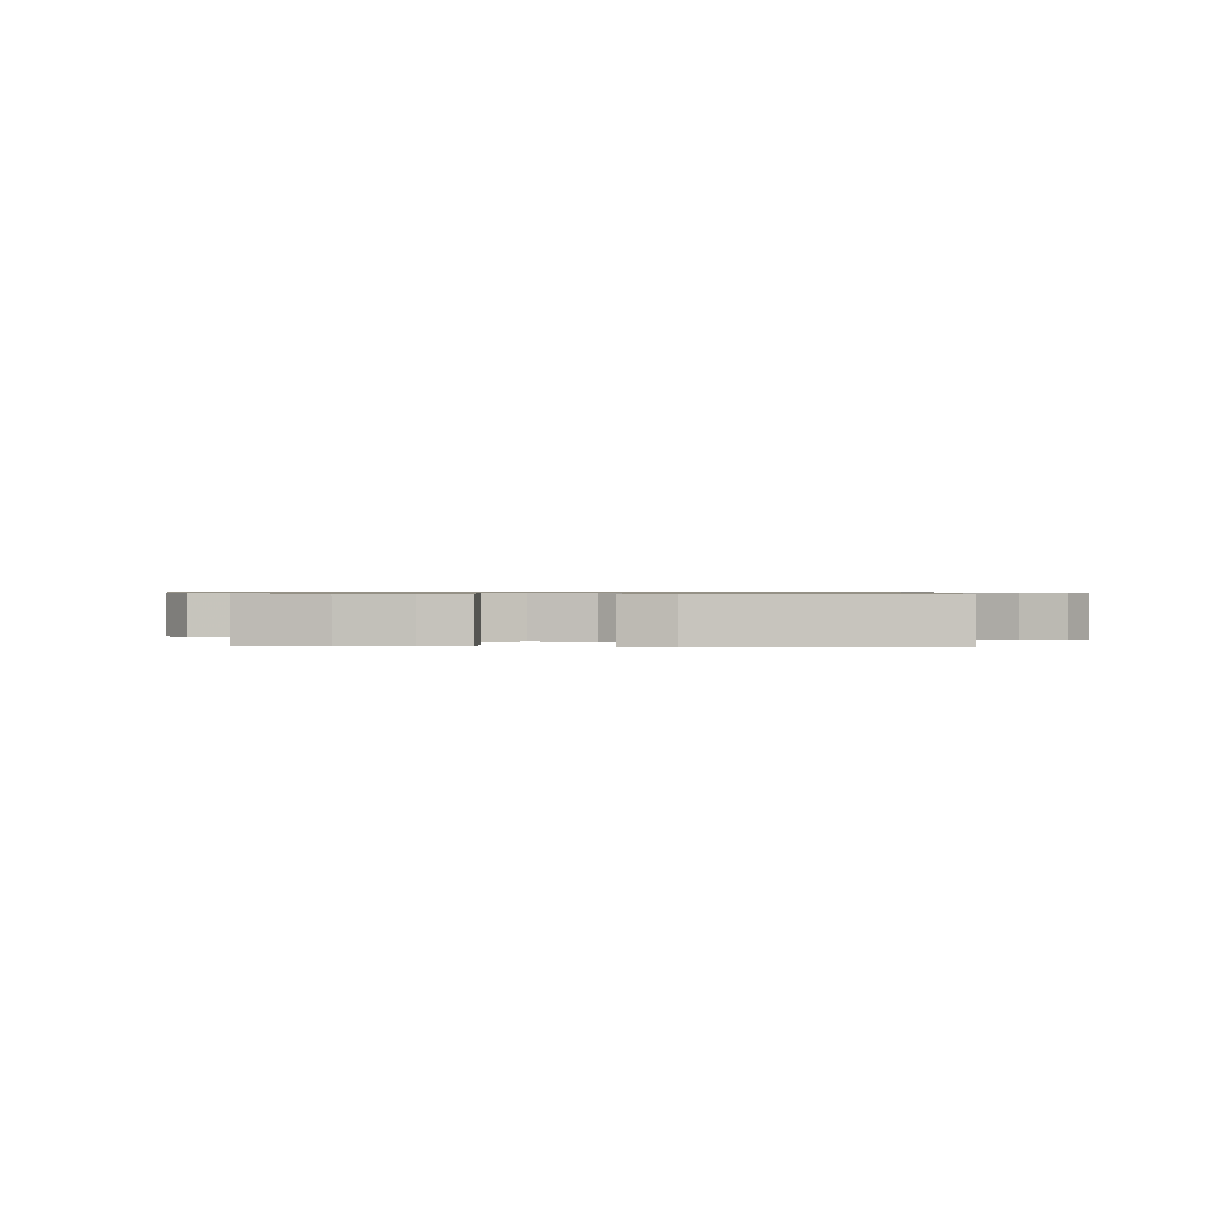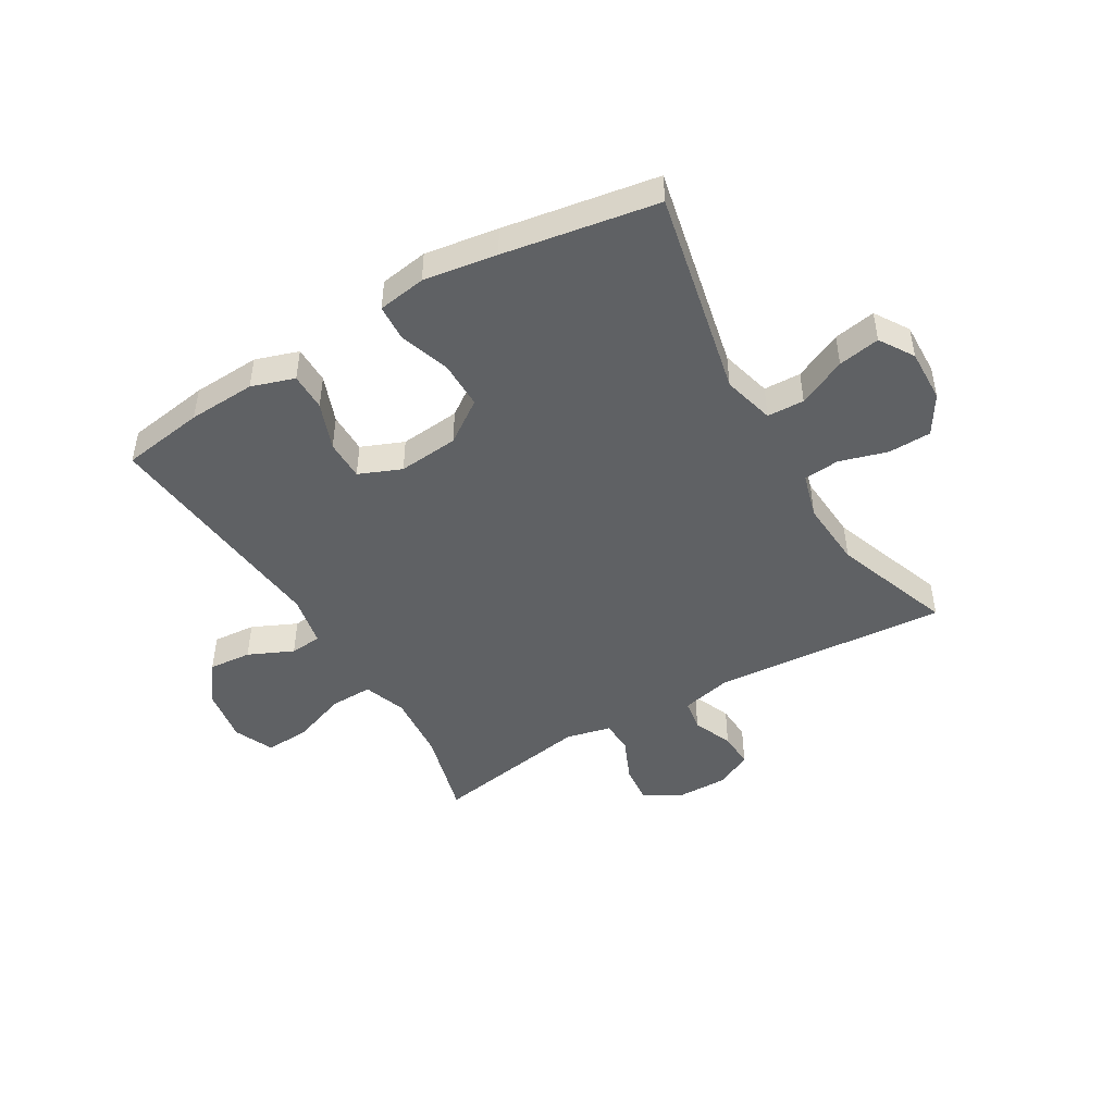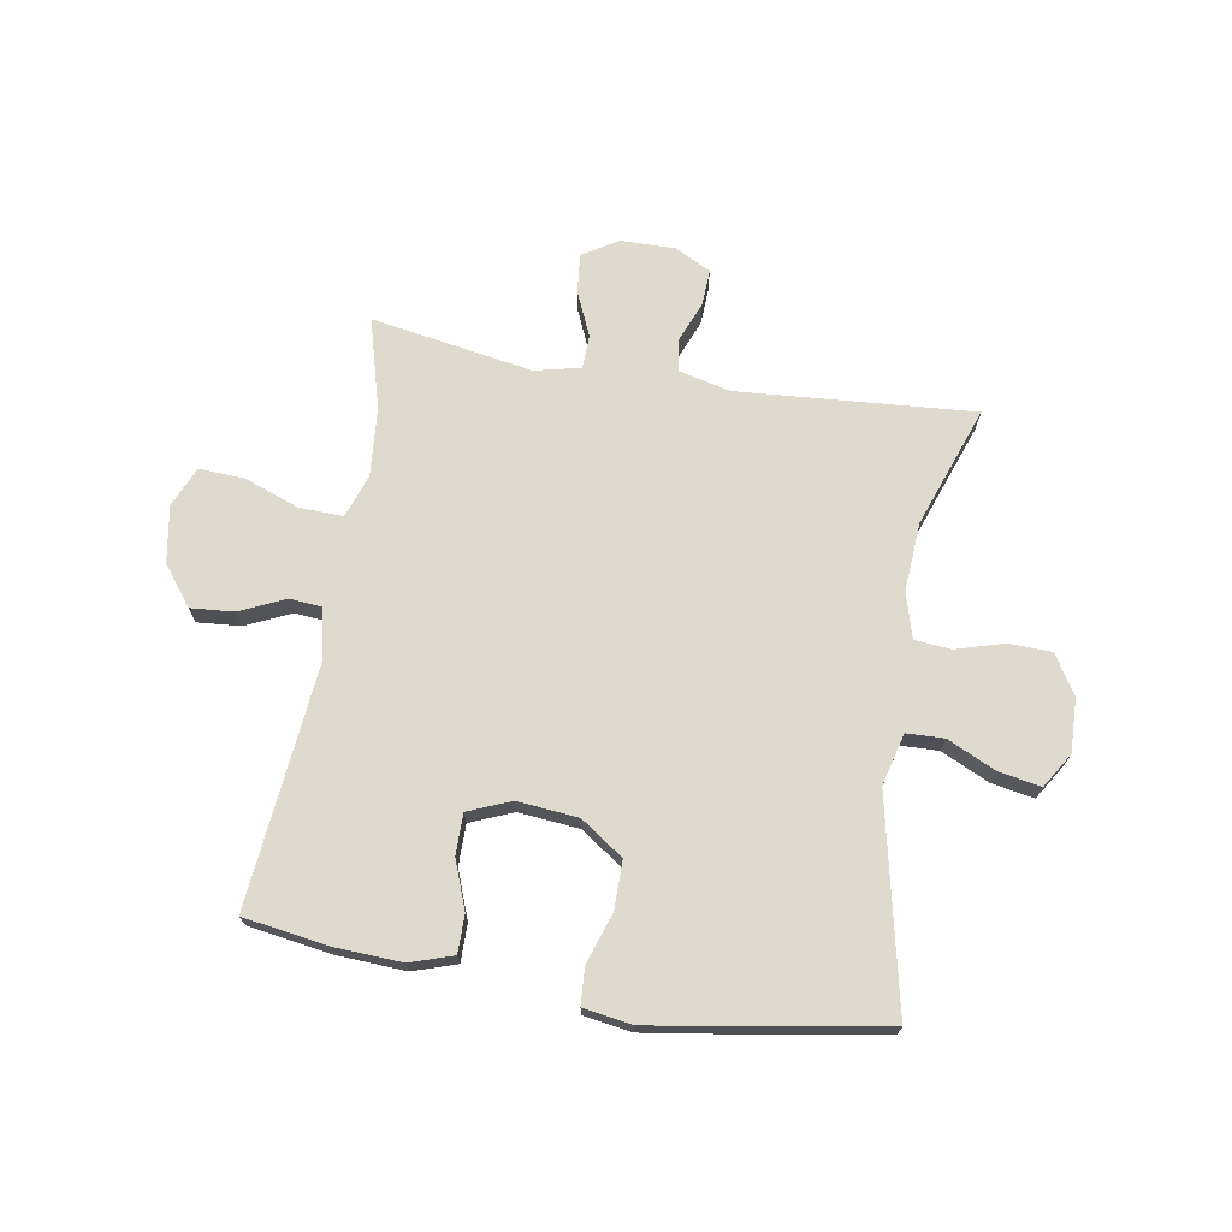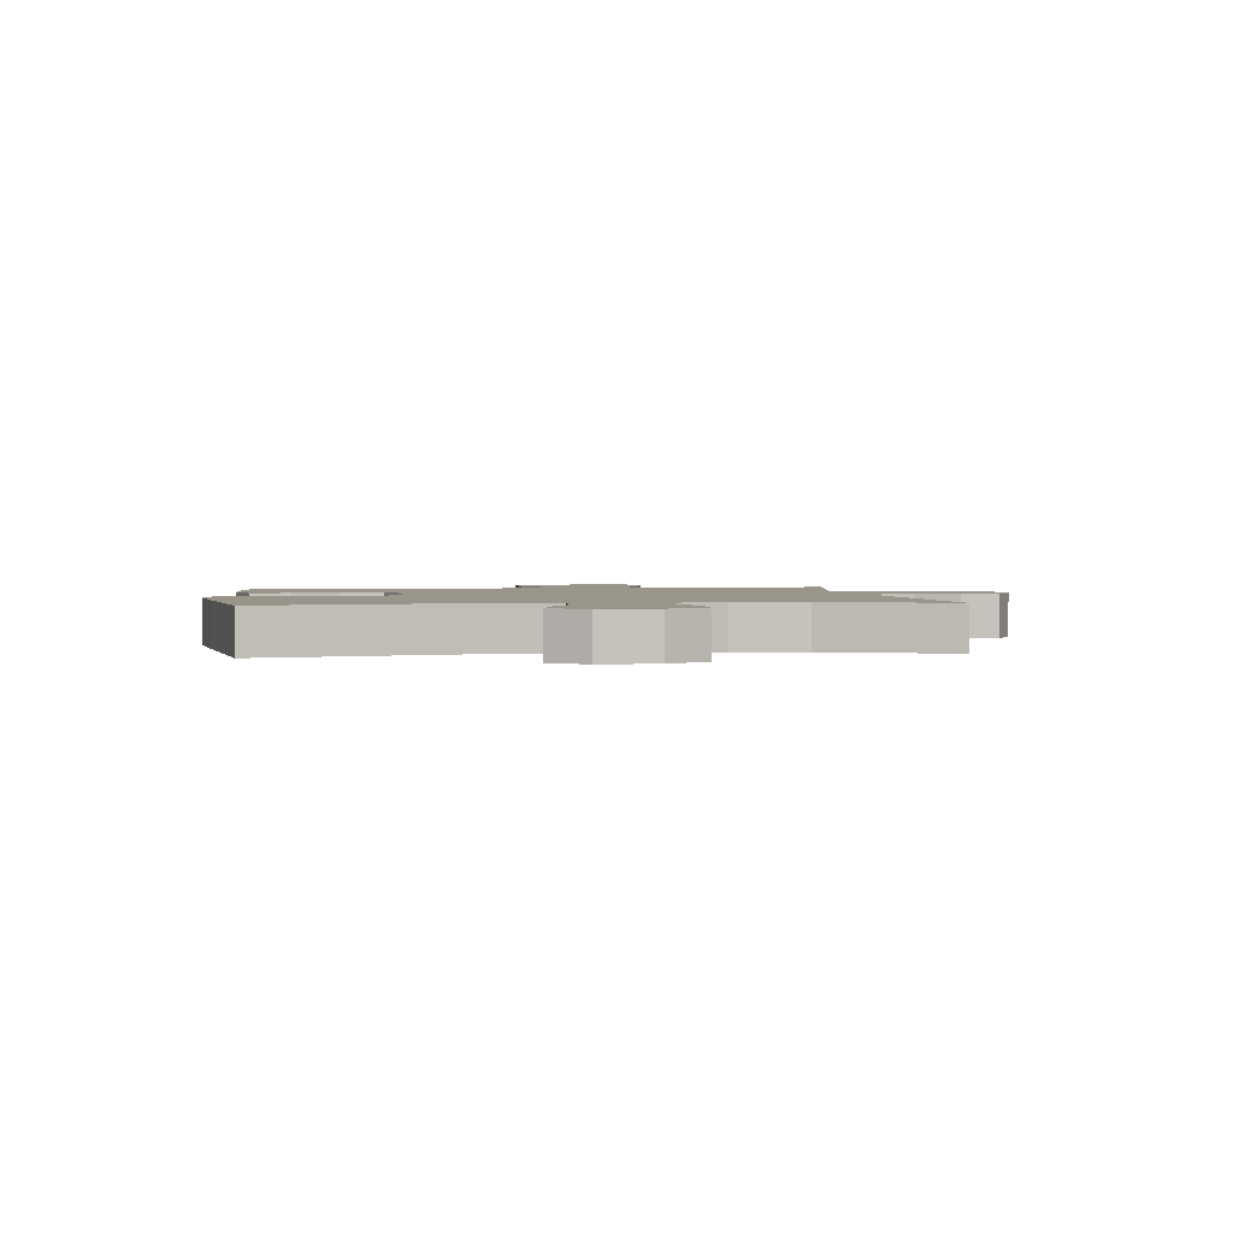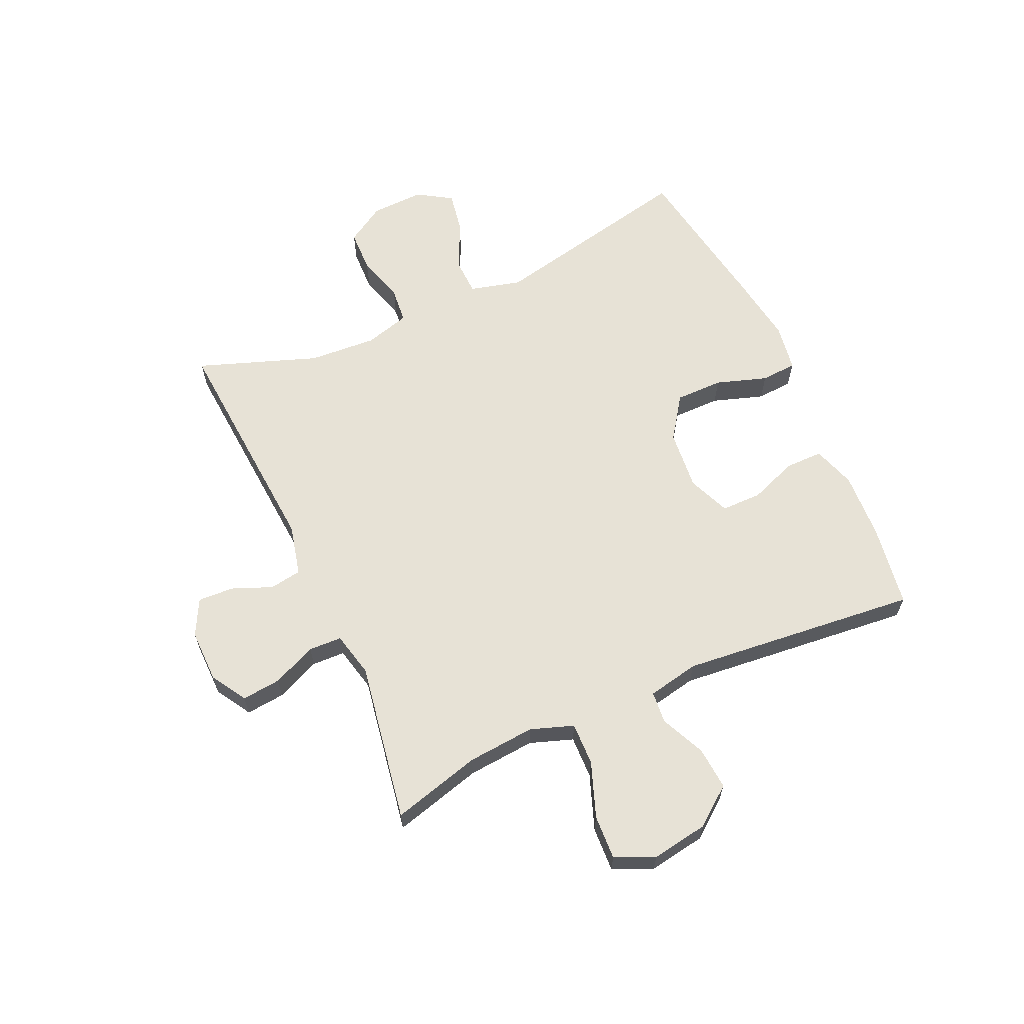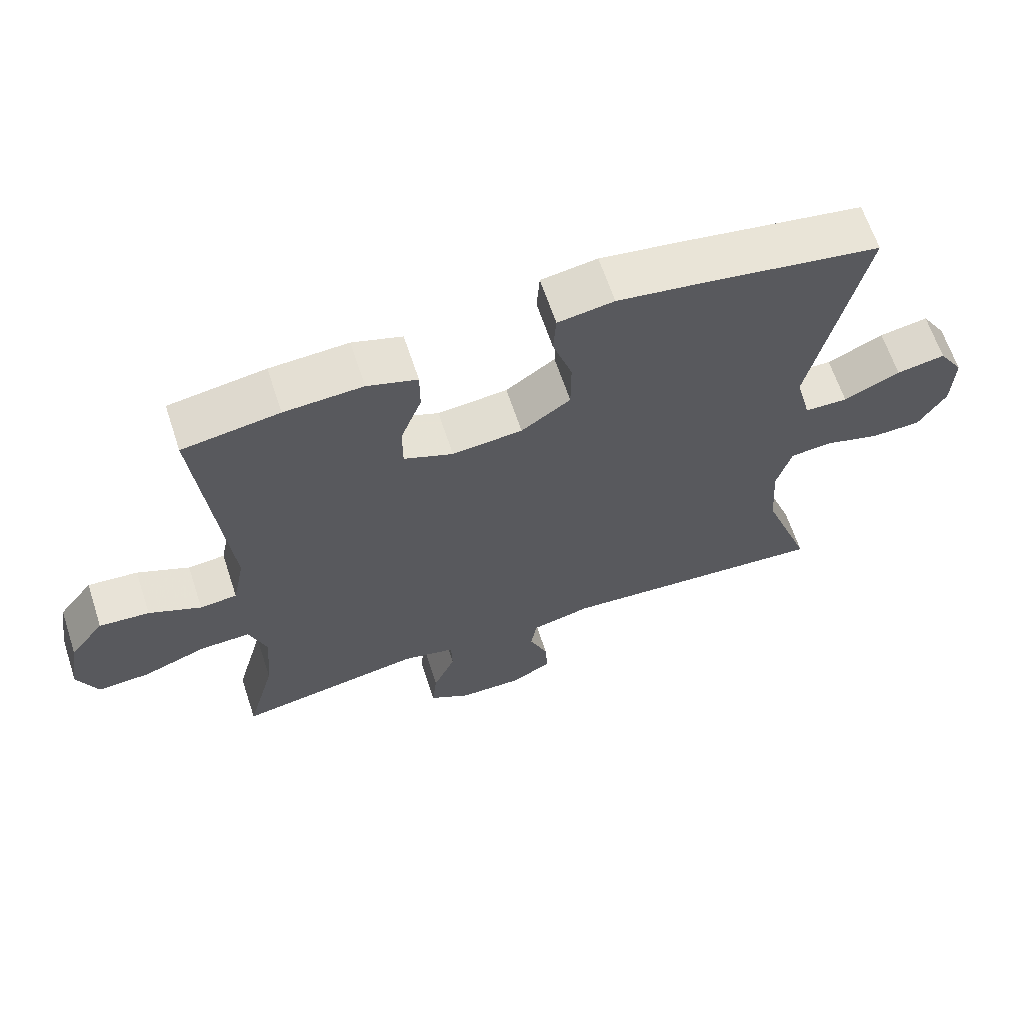
<metadata>
{"format":"obj","ext":"obj","renderer":"f3d","projection":"perspective","resolution":1024,"background":"white","views":[{"elev":0.7,"azim":4.5,"up":"+Y"},{"elev":-46.7,"azim":30.5,"up":"+Y"},{"elev":71.1,"azim":9.5,"up":"+Y"},{"elev":2.0,"azim":83.2,"up":"+Y"},{"elev":63.1,"azim":-114.3,"up":"+Y"},{"elev":64.5,"azim":-18.3,"up":"+Z"}]}
</metadata>
<code>
v 0.5 0.07 0.5
v 0.423 0.07 0.142
v 0.446 0.07 0.053
v 0.51 0.07 0.051
v 0.593 0.07 0.09
v 0.665 0.07 0.103
v 0.702 0.07 0.044
v 0.699 0.07 -0.048
v 0.658 0.07 -0.115
v 0.584 0.07 -0.117
v 0.502 0.07 -0.093
v 0.44 0.07 -0.099
v 0.418 0.07 -0.177
v 0.426 0.07 -0.294
v 0.5 0.07 -0.5
v 0.097 0.07 -0.47
v 0.009 0.07 -0.491
v 0 0.07 -0.546
v 0.028 0.07 -0.615
v 0.031 0.07 -0.677
v -0.031 0.07 -0.709
v -0.123 0.07 -0.708
v -0.184 0.07 -0.671
v -0.177 0.07 -0.604
v -0.144 0.07 -0.528
v -0.146 0.07 -0.471
v -0.224 0.07 -0.453
v -0.5 0.07 -0.5
v -0.458 0.07 -0.346
v -0.448 0.07 -0.229
v -0.474 0.07 -0.155
v -0.548 0.07 -0.157
v -0.643 0.07 -0.192
v -0.72 0.07 -0.196
v -0.75 0.07 -0.128
v -0.734 0.07 -0.03
v -0.683 0.07 0.036
v -0.609 0.07 0.03
v -0.532 0.07 -0.005
v -0.477 0.07 0
v -0.459 0.07 0.089
v -0.5 0.07 0.5
v -0.357 0.07 0.522
v -0.241 0.07 0.528
v -0.167 0.07 0.504
v -0.167 0.07 0.439
v -0.198 0.07 0.357
v -0.198 0.07 0.287
v -0.125 0.07 0.257
v -0.021 0.07 0.267
v 0.052 0.07 0.318
v 0.052 0.07 0.4
v 0.023 0.07 0.488
v 0.027 0.07 0.55
v 0.11 0.07 0.563
v 0.236 0.07 0.544
v 0.5 0 0.5
v 0.423 0 0.142
v 0.446 0 0.053
v 0.51 0 0.051
v 0.593 0 0.09
v 0.665 0 0.103
v 0.702 0 0.044
v 0.699 0 -0.048
v 0.658 0 -0.115
v 0.584 0 -0.117
v 0.502 0 -0.093
v 0.44 0 -0.099
v 0.418 0 -0.177
v 0.426 0 -0.294
v 0.5 0 -0.5
v 0.097 0 -0.47
v 0.009 0 -0.491
v 0 0 -0.546
v 0.028 0 -0.615
v 0.031 0 -0.677
v -0.031 0 -0.709
v -0.123 0 -0.708
v -0.184 0 -0.671
v -0.177 0 -0.604
v -0.144 0 -0.528
v -0.146 0 -0.471
v -0.224 0 -0.453
v -0.5 0 -0.5
v -0.458 0 -0.346
v -0.448 0 -0.229
v -0.474 0 -0.155
v -0.548 0 -0.157
v -0.643 0 -0.192
v -0.72 0 -0.196
v -0.75 0 -0.128
v -0.734 0 -0.03
v -0.683 0 0.036
v -0.609 0 0.03
v -0.532 0 -0.005
v -0.477 0 0
v -0.459 0 0.089
v -0.5 0 0.5
v -0.357 0 0.522
v -0.241 0 0.528
v -0.167 0 0.504
v -0.167 0 0.439
v -0.198 0 0.357
v -0.198 0 0.287
v -0.125 0 0.257
v -0.021 0 0.267
v 0.052 0 0.318
v 0.052 0 0.4
v 0.023 0 0.488
v 0.027 0 0.55
v 0.11 0 0.563
v 0.236 0 0.544
f 56 1 2
f 55 56 2
f 54 55 2
f 53 54 2
f 52 53 2
f 51 52 2 3
f 50 51 3
f 49 50 3
f 45 46 47
f 44 45 47
f 43 44 47
f 42 43 47
f 41 42 47
f 40 41 47 48
f 37 38 39
f 36 37 39
f 35 36 39
f 34 35 39
f 33 34 39
f 32 33 39
f 31 32 39 40
f 40 48 49
f 31 40 49
f 30 31 49
f 27 28 29
f 30 49 3
f 29 30 3
f 27 29 3
f 26 27 3
f 23 24 25
f 22 23 25
f 21 22 25
f 20 21 25
f 19 20 25
f 18 19 25
f 14 15 16
f 13 14 16 17
f 12 13 17
f 9 10 11
f 8 9 11
f 7 8 11
f 6 7 11
f 5 6 11
f 4 5 11
f 4 11 12
f 3 4 12 17
f 17 18 25 26
f 3 17 26
f 58 57 112
f 58 112 111
f 58 111 110
f 58 110 109
f 58 109 108
f 59 58 108 107
f 59 107 106
f 59 106 105
f 103 102 101
f 103 101 100
f 103 100 99
f 103 99 98
f 103 98 97
f 104 103 97 96
f 95 94 93
f 95 93 92
f 95 92 91
f 95 91 90
f 95 90 89
f 95 89 88
f 96 95 88 87
f 105 104 96
f 105 96 87
f 105 87 86
f 85 84 83
f 59 105 86
f 59 86 85
f 59 85 83
f 59 83 82
f 81 80 79
f 81 79 78
f 81 78 77
f 81 77 76
f 81 76 75
f 81 75 74
f 72 71 70
f 73 72 70 69
f 73 69 68
f 67 66 65
f 67 65 64
f 67 64 63
f 67 63 62
f 67 62 61
f 67 61 60
f 68 67 60
f 73 68 60 59
f 82 81 74 73
f 82 73 59
f 1 57 58 2
f 2 58 59 3
f 3 59 60 4
f 4 60 61 5
f 5 61 62 6
f 6 62 63 7
f 7 63 64 8
f 8 64 65 9
f 9 65 66 10
f 10 66 67 11
f 11 67 68 12
f 12 68 69 13
f 13 69 70 14
f 14 70 71 15
f 15 71 72 16
f 16 72 73 17
f 17 73 74 18
f 18 74 75 19
f 19 75 76 20
f 20 76 77 21
f 21 77 78 22
f 22 78 79 23
f 23 79 80 24
f 24 80 81 25
f 25 81 82 26
f 26 82 83 27
f 27 83 84 28
f 28 84 85 29
f 29 85 86 30
f 30 86 87 31
f 31 87 88 32
f 32 88 89 33
f 33 89 90 34
f 34 90 91 35
f 35 91 92 36
f 36 92 93 37
f 37 93 94 38
f 38 94 95 39
f 39 95 96 40
f 40 96 97 41
f 41 97 98 42
f 42 98 99 43
f 43 99 100 44
f 44 100 101 45
f 45 101 102 46
f 46 102 103 47
f 47 103 104 48
f 48 104 105 49
f 49 105 106 50
f 50 106 107 51
f 51 107 108 52
f 52 108 109 53
f 53 109 110 54
f 54 110 111 55
f 55 111 112 56
f 56 112 57 1

</code>
